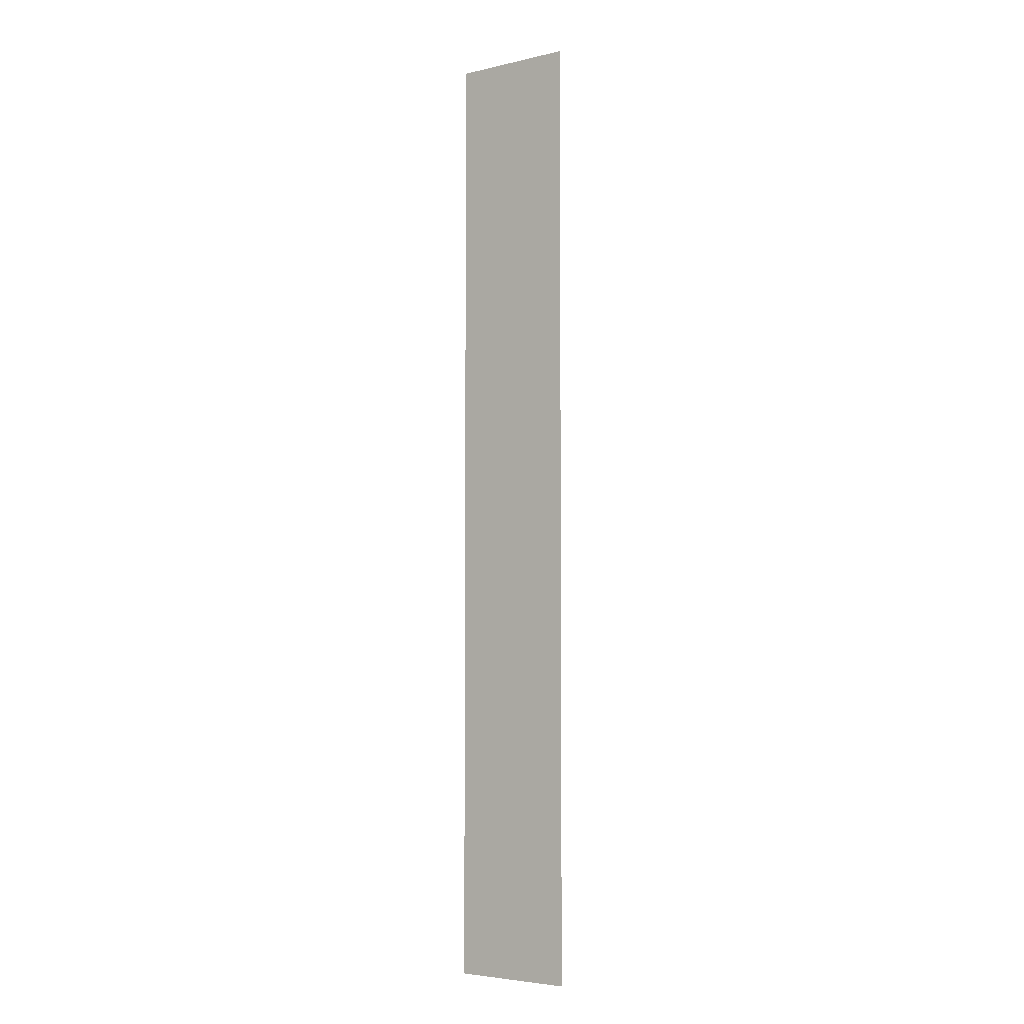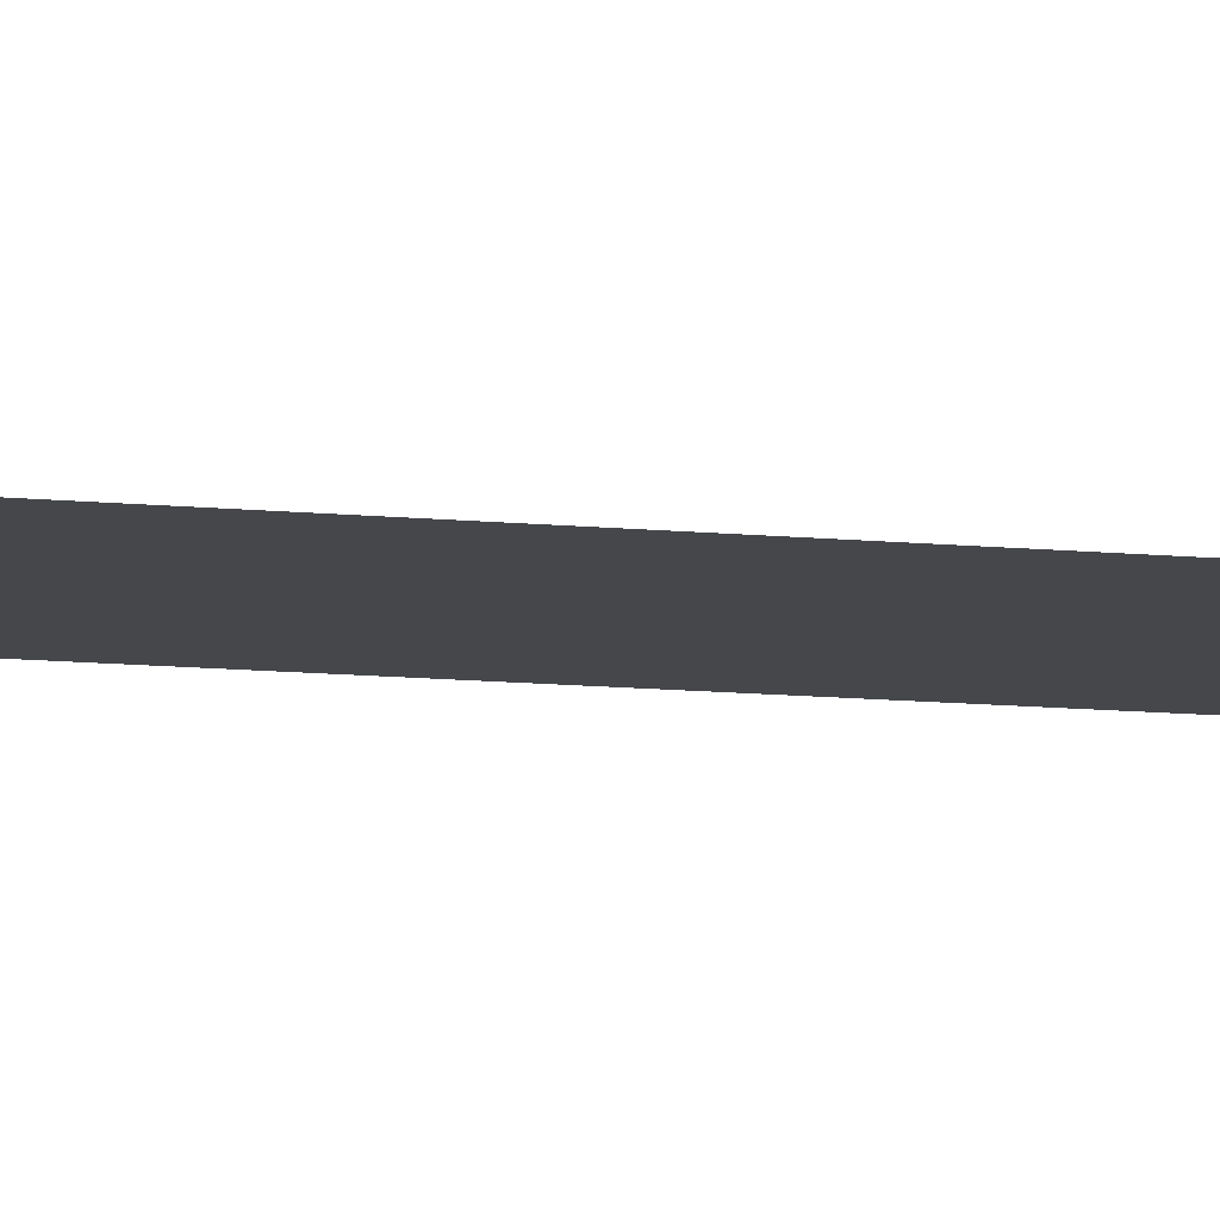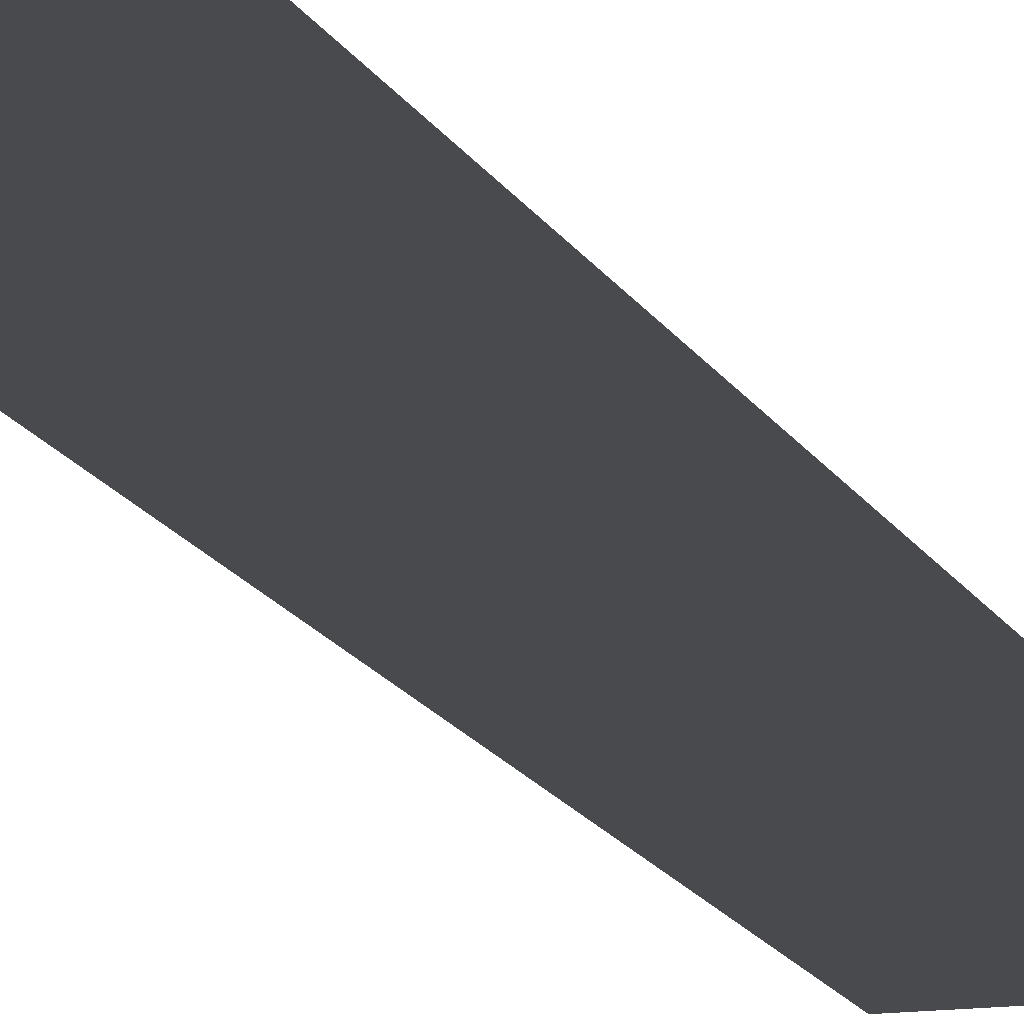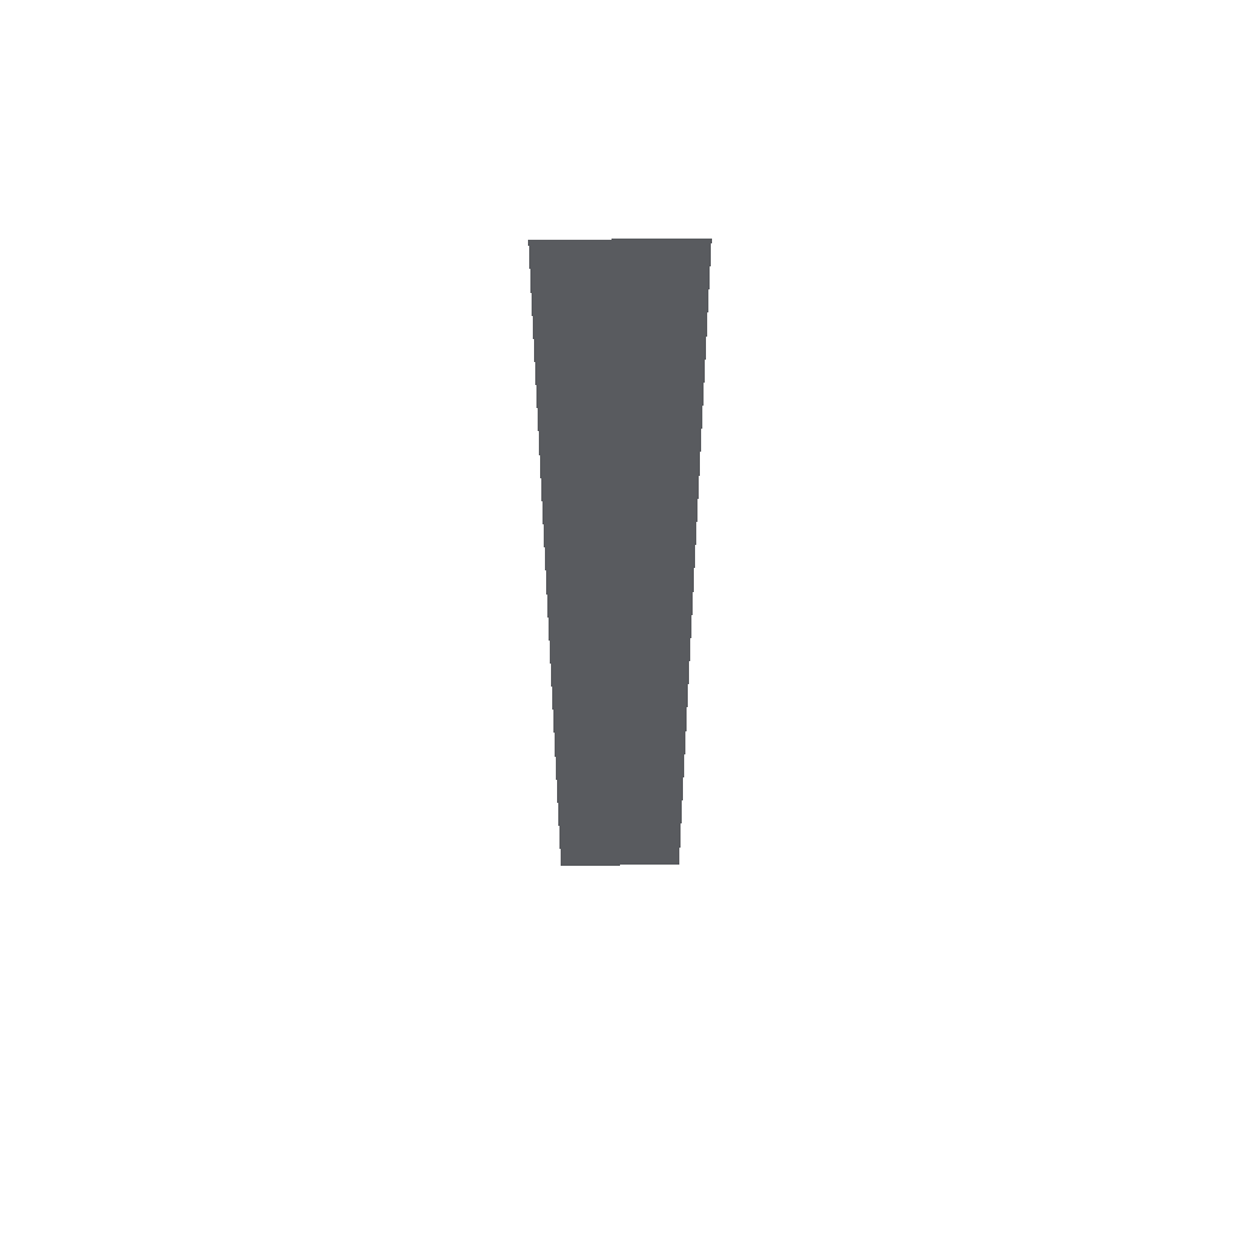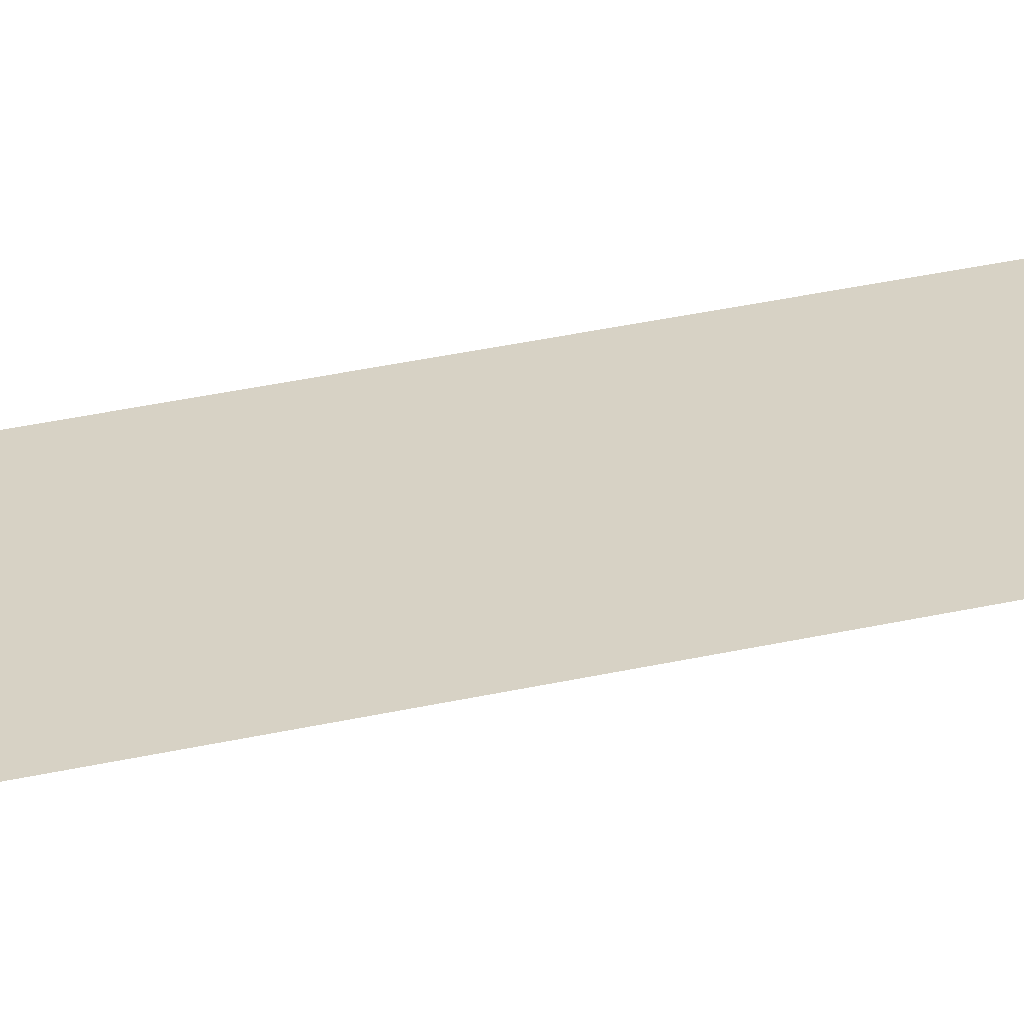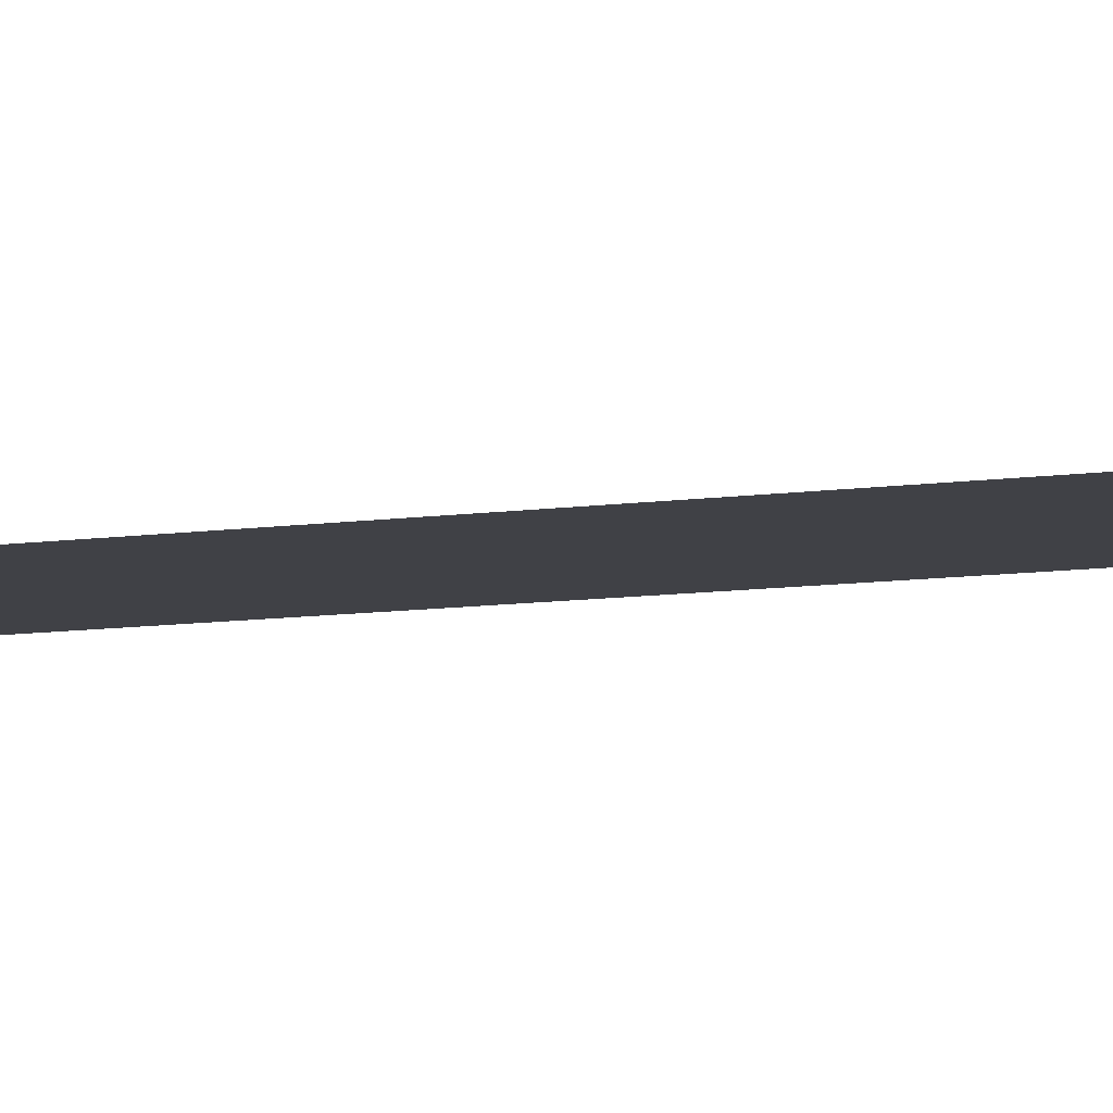
<metadata>
{"format":"obj","ext":"obj","renderer":"f3d","projection":"perspective","resolution":1024,"background":"white","views":[{"elev":-4.5,"azim":-143.6,"up":"+Y"},{"elev":-10.6,"azim":-104.7,"up":"+Z"},{"elev":-13.4,"azim":16.7,"up":"+Z"},{"elev":57.6,"azim":179.2,"up":"+Y"},{"elev":27.5,"azim":69.5,"up":"+Z"},{"elev":-6.0,"azim":-58.9,"up":"+Z"}]}
</metadata>
<code>
v 4557 -51.2 -2381
v 4531 -51.2 -2381
v 4531 147.2 -2381
v 4557 -51.2 -2381
v 4531 147.2 -2381
v 4557 147.2 -2381
f 1 2 3
f 4 5 6

</code>
